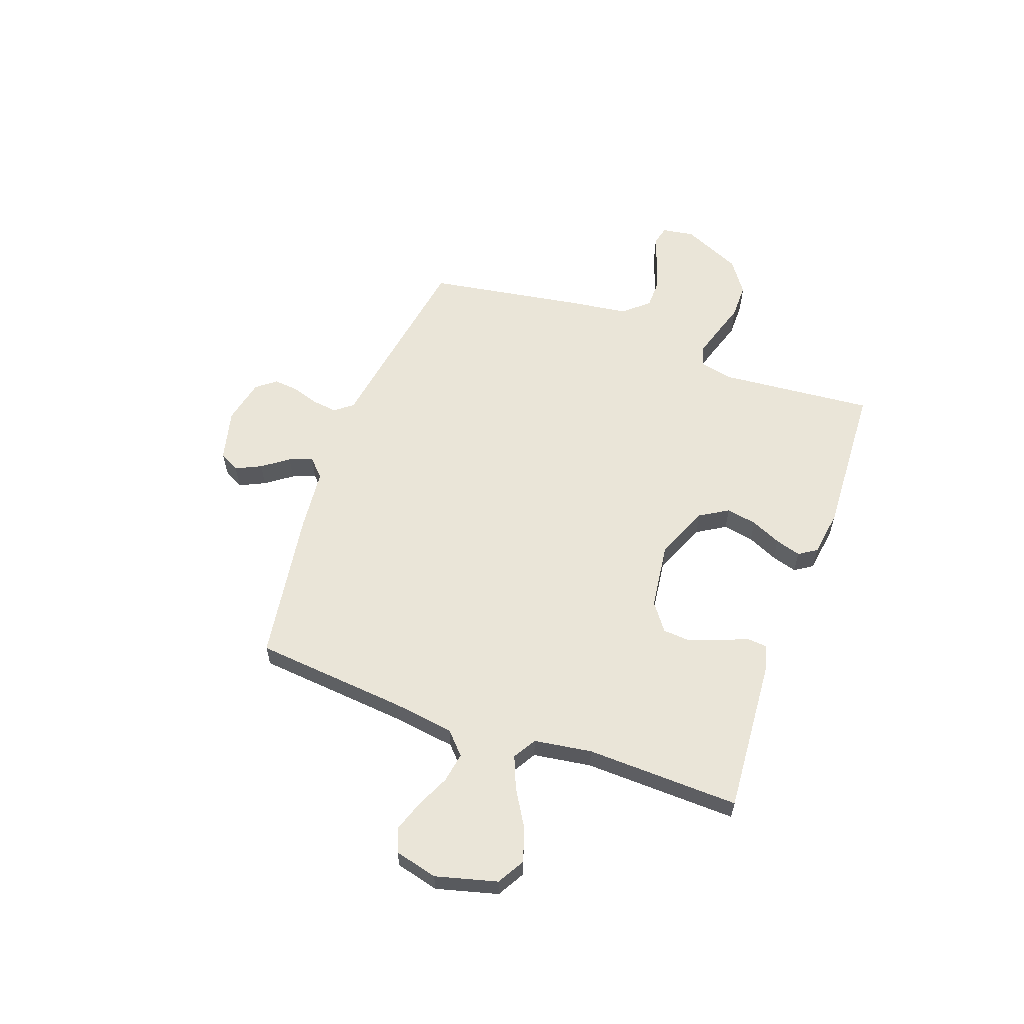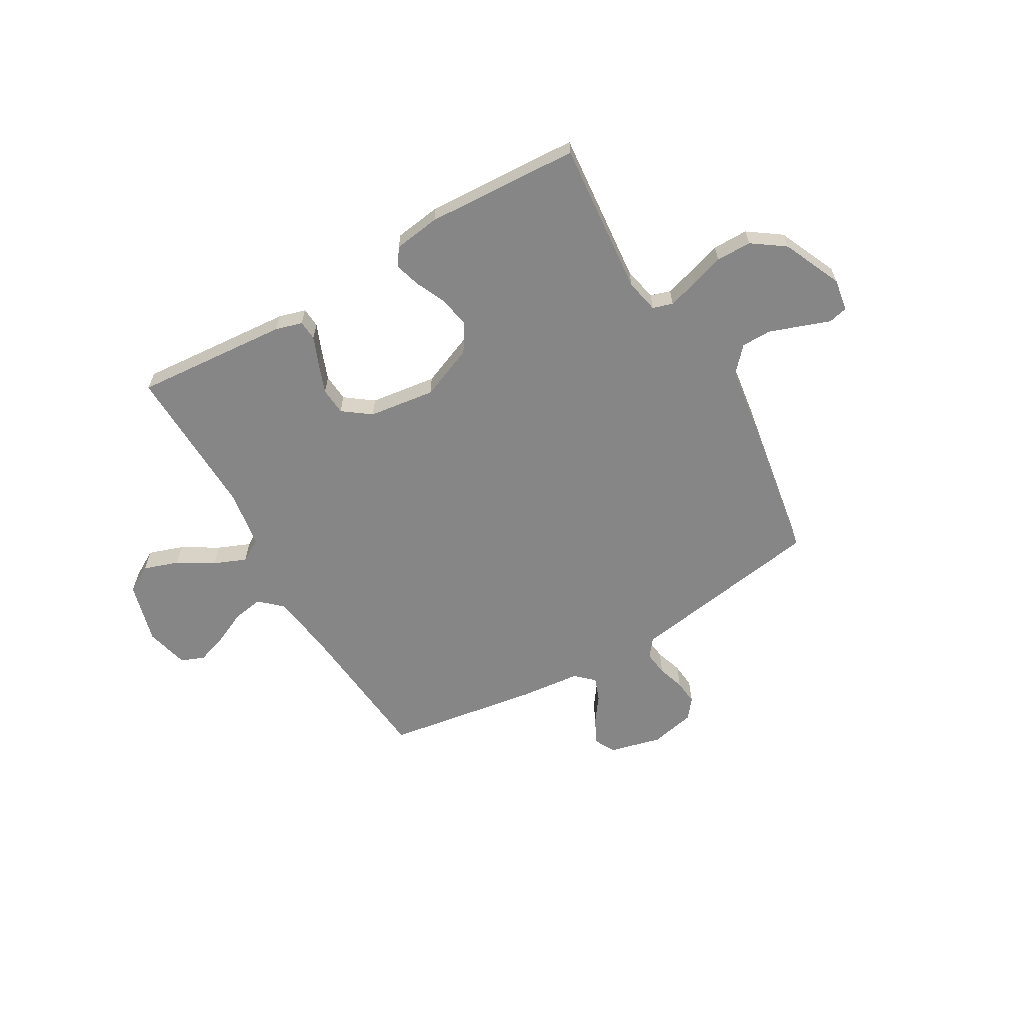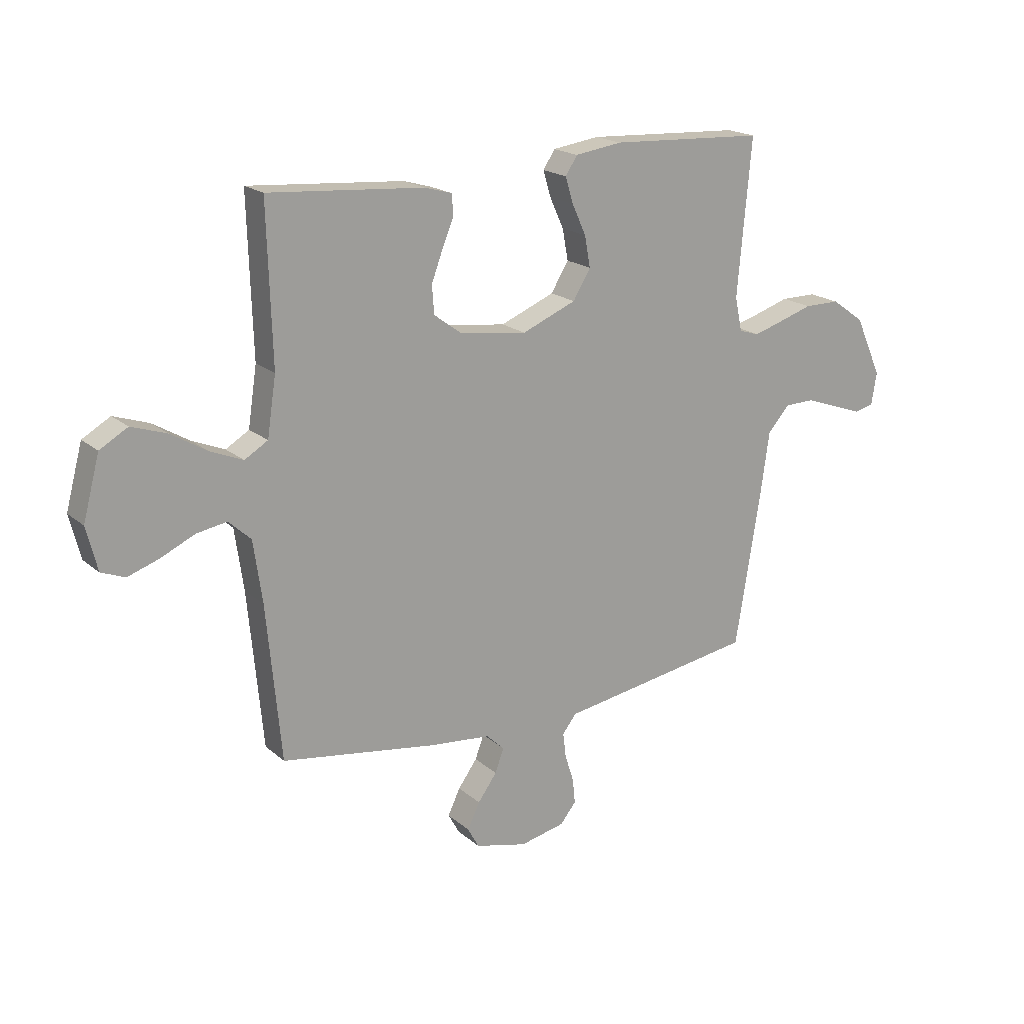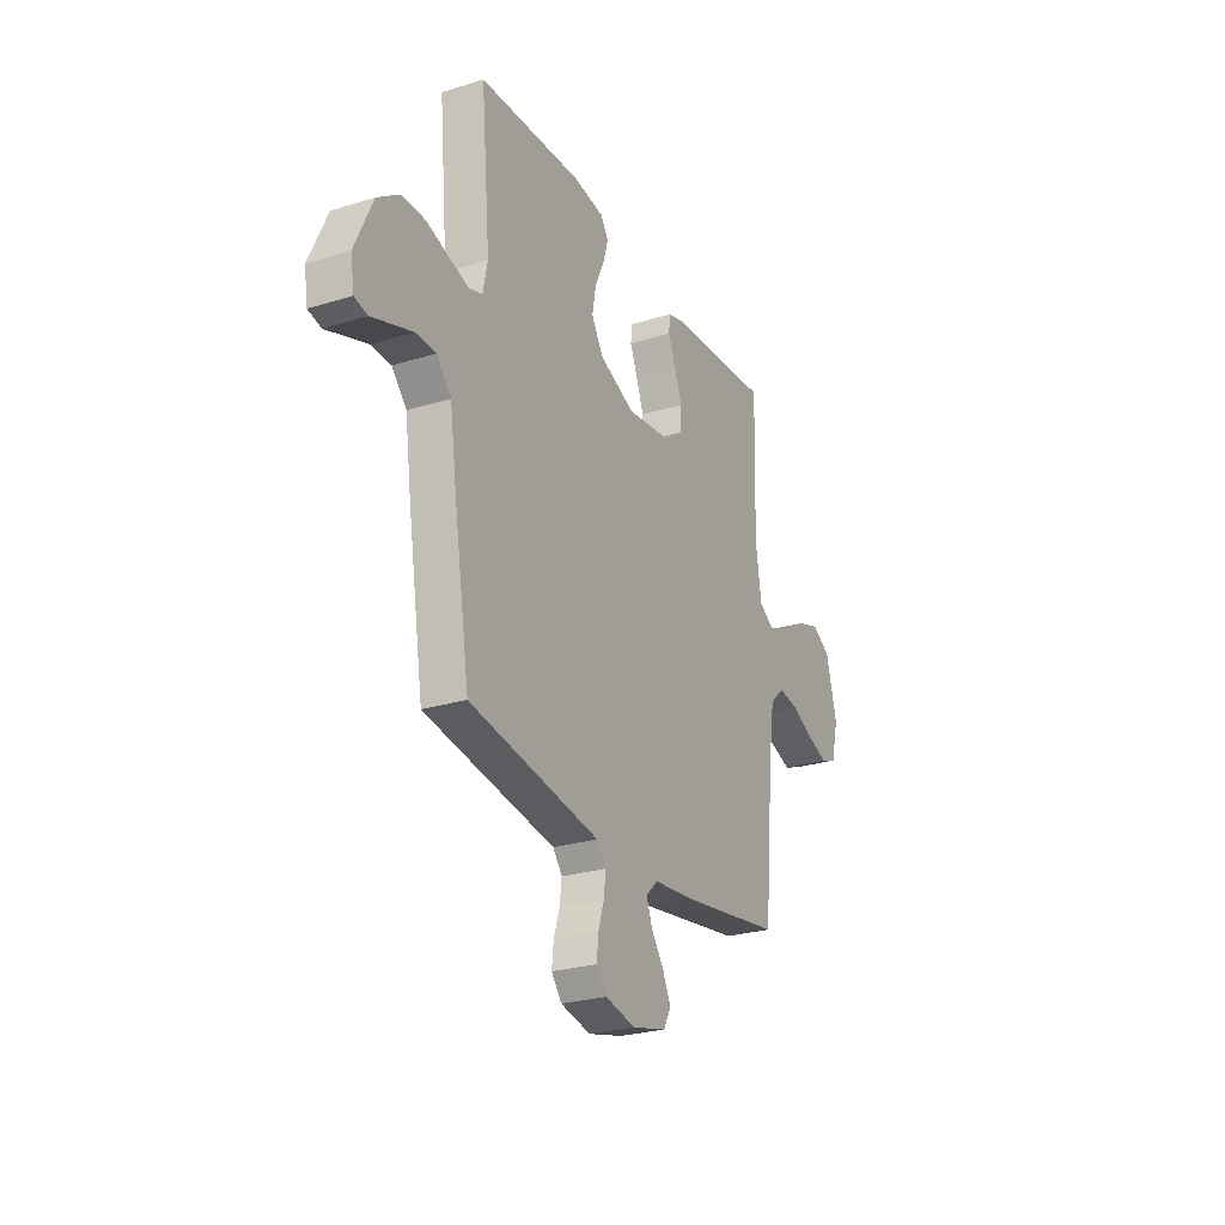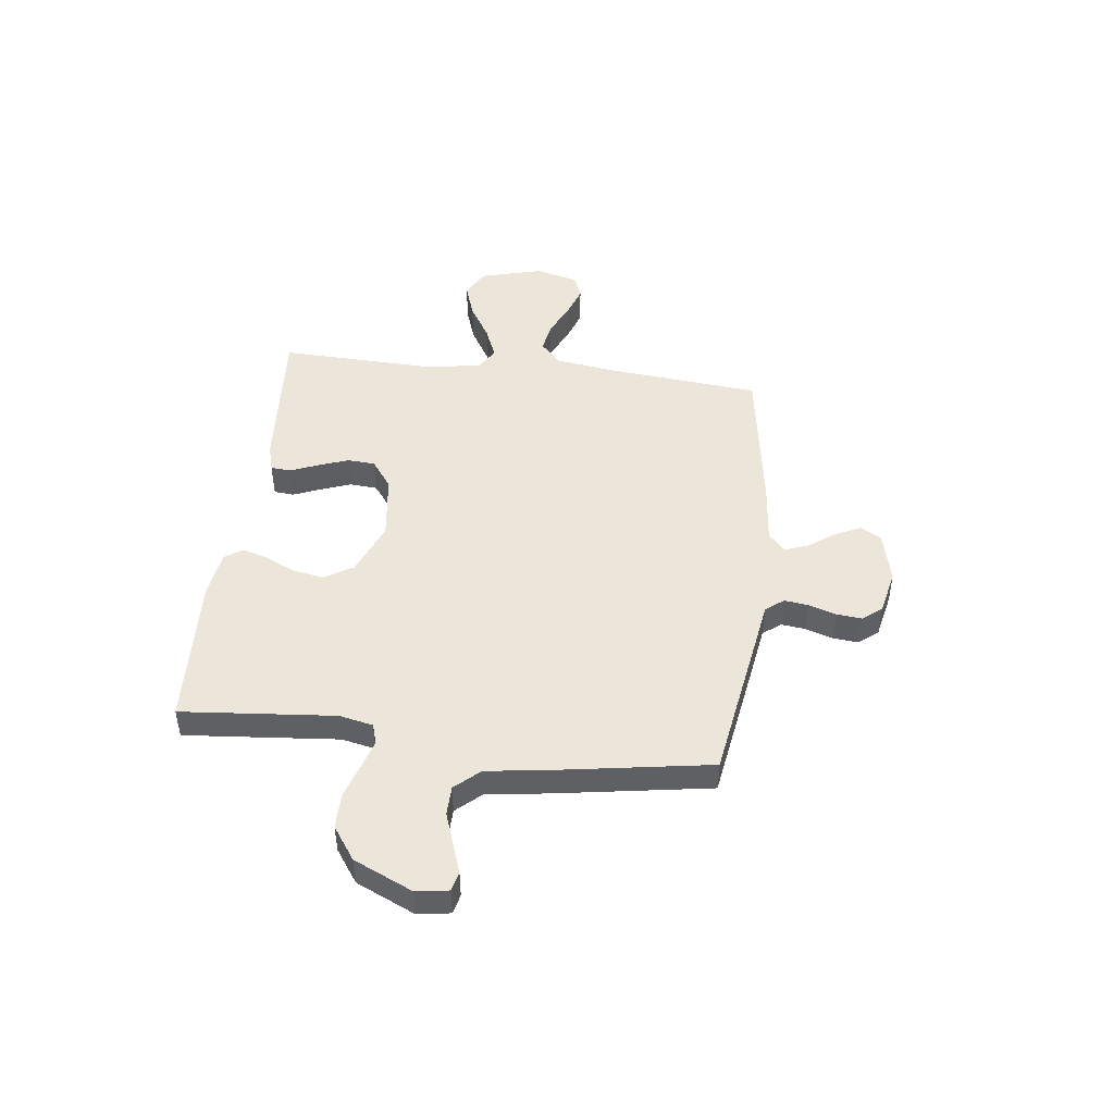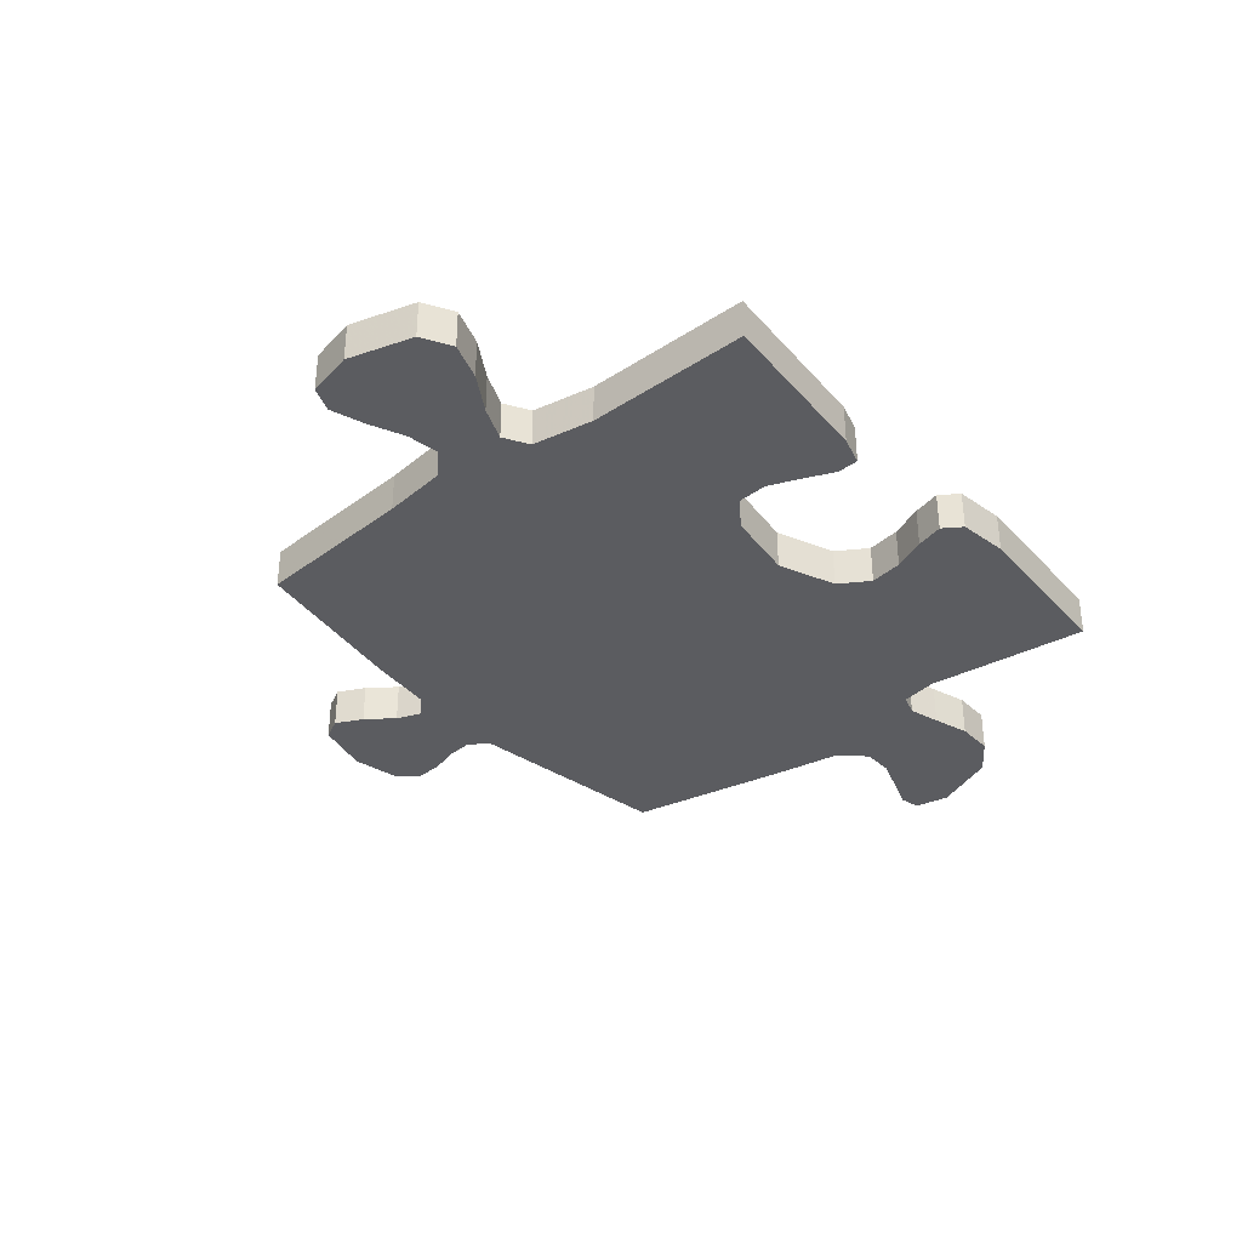
<metadata>
{"format":"obj","ext":"obj","renderer":"f3d","projection":"perspective","resolution":1024,"background":"white","views":[{"elev":59.1,"azim":-70.1,"up":"+Y"},{"elev":-62.2,"azim":30.0,"up":"+Y"},{"elev":19.0,"azim":-33.0,"up":"+Z"},{"elev":-26.1,"azim":116.1,"up":"+Z"},{"elev":47.0,"azim":97.0,"up":"+Y"},{"elev":-35.0,"azim":-50.7,"up":"+Y"}]}
</metadata>
<code>
v 0.5 0.07 -0.5
v 0.2 0.07 -0.548
v 0.117 0.07 -0.561
v 0.09 0.07 -0.596
v 0.096 0.07 -0.644
v 0.113 0.07 -0.697
v 0.118 0.07 -0.746
v 0.088 0.07 -0.784
v 0 0.07 -0.803
v -0.101 0.07 -0.778
v -0.123 0.07 -0.738
v -0.099 0.07 -0.688
v -0.062 0.07 -0.637
v -0.045 0.07 -0.591
v -0.08 0.07 -0.558
v -0.2 0.07 -0.546
v -0.5 0.07 -0.5
v -0.528 0.07 -0.2
v -0.545 0.07 -0.081
v -0.588 0.07 -0.041
v -0.647 0.07 -0.051
v -0.712 0.07 -0.081
v -0.773 0.07 -0.102
v -0.819 0.07 -0.084
v -0.84 0.07 0
v -0.808 0.07 0.12
v -0.754 0.07 0.151
v -0.686 0.07 0.128
v -0.616 0.07 0.086
v -0.553 0.07 0.06
v -0.508 0.07 0.087
v -0.491 0.07 0.2
v -0.5 0.07 0.5
v -0.2 0.07 0.477
v -0.147 0.07 0.462
v -0.144 0.07 0.423
v -0.166 0.07 0.369
v -0.188 0.07 0.31
v -0.184 0.07 0.256
v -0.13 0.07 0.216
v 0 0.07 0.199
v 0.105 0.07 0.242
v 0.139 0.07 0.298
v 0.128 0.07 0.358
v 0.101 0.07 0.417
v 0.086 0.07 0.467
v 0.109 0.07 0.502
v 0.2 0.07 0.515
v 0.5 0.07 0.5
v 0.473 0.07 0.2
v 0.487 0.07 0.134
v 0.526 0.07 0.122
v 0.583 0.07 0.139
v 0.649 0.07 0.16
v 0.718 0.07 0.16
v 0.782 0.07 0.115
v 0.834 0.07 0
v 0.824 0.07 -0.063
v 0.786 0.07 -0.072
v 0.73 0.07 -0.052
v 0.667 0.07 -0.03
v 0.609 0.07 -0.031
v 0.566 0.07 -0.079
v 0.549 0.07 -0.2
v 0.5 0 -0.5
v 0.2 0 -0.548
v 0.117 0 -0.561
v 0.09 0 -0.596
v 0.096 0 -0.644
v 0.113 0 -0.697
v 0.118 0 -0.746
v 0.088 0 -0.784
v 0 0 -0.803
v -0.101 0 -0.778
v -0.123 0 -0.738
v -0.099 0 -0.688
v -0.062 0 -0.637
v -0.045 0 -0.591
v -0.08 0 -0.558
v -0.2 0 -0.546
v -0.5 0 -0.5
v -0.528 0 -0.2
v -0.545 0 -0.081
v -0.588 0 -0.041
v -0.647 0 -0.051
v -0.712 0 -0.081
v -0.773 0 -0.102
v -0.819 0 -0.084
v -0.84 0 0
v -0.808 0 0.12
v -0.754 0 0.151
v -0.686 0 0.128
v -0.616 0 0.086
v -0.553 0 0.06
v -0.508 0 0.087
v -0.491 0 0.2
v -0.5 0 0.5
v -0.2 0 0.477
v -0.147 0 0.462
v -0.144 0 0.423
v -0.166 0 0.369
v -0.188 0 0.31
v -0.184 0 0.256
v -0.13 0 0.216
v 0 0 0.199
v 0.105 0 0.242
v 0.139 0 0.298
v 0.128 0 0.358
v 0.101 0 0.417
v 0.086 0 0.467
v 0.109 0 0.502
v 0.2 0 0.515
v 0.5 0 0.5
v 0.473 0 0.2
v 0.487 0 0.134
v 0.526 0 0.122
v 0.583 0 0.139
v 0.649 0 0.16
v 0.718 0 0.16
v 0.782 0 0.115
v 0.834 0 0
v 0.824 0 -0.063
v 0.786 0 -0.072
v 0.73 0 -0.052
v 0.667 0 -0.03
v 0.609 0 -0.031
v 0.566 0 -0.079
v 0.549 0 -0.2
f 1 2 3
f 64 1 3
f 63 64 3
f 62 63 3
f 58 59 60
f 57 58 60
f 56 57 60
f 55 56 60
f 54 55 60
f 53 54 60
f 52 53 60 61
f 51 52 61 62
f 48 49 50
f 47 48 50
f 46 47 50
f 45 46 50
f 44 45 50
f 43 44 50 51
f 51 62 3
f 43 51 3
f 42 43 3
f 35 36 37
f 34 35 37
f 33 34 37
f 32 33 37
f 31 32 37 38
f 27 28 29
f 26 27 29
f 25 26 29
f 24 25 29
f 23 24 29
f 22 23 29
f 21 22 29
f 20 21 29 30
f 19 20 30 31
f 15 16 17 18
f 15 18 19 31
f 11 12 13
f 10 11 13
f 9 10 13
f 8 9 13
f 7 8 13
f 6 7 13
f 5 6 13
f 4 5 13 14
f 4 14 15
f 3 4 15
f 42 3 15
f 41 42 15
f 31 38 39
f 31 39 40
f 15 31 40 41
f 67 66 65
f 67 65 128
f 67 128 127
f 67 127 126
f 124 123 122
f 124 122 121
f 124 121 120
f 124 120 119
f 124 119 118
f 124 118 117
f 125 124 117 116
f 126 125 116 115
f 114 113 112
f 114 112 111
f 114 111 110
f 114 110 109
f 114 109 108
f 115 114 108 107
f 67 126 115
f 67 115 107
f 67 107 106
f 101 100 99
f 101 99 98
f 101 98 97
f 101 97 96
f 102 101 96 95
f 93 92 91
f 93 91 90
f 93 90 89
f 93 89 88
f 93 88 87
f 93 87 86
f 93 86 85
f 94 93 85 84
f 95 94 84 83
f 82 81 80 79
f 95 83 82 79
f 77 76 75
f 77 75 74
f 77 74 73
f 77 73 72
f 77 72 71
f 77 71 70
f 77 70 69
f 78 77 69 68
f 79 78 68
f 79 68 67
f 79 67 106
f 79 106 105
f 103 102 95
f 104 103 95
f 105 104 95 79
f 1 65 66 2
f 2 66 67 3
f 3 67 68 4
f 4 68 69 5
f 5 69 70 6
f 6 70 71 7
f 7 71 72 8
f 8 72 73 9
f 9 73 74 10
f 10 74 75 11
f 11 75 76 12
f 12 76 77 13
f 13 77 78 14
f 14 78 79 15
f 15 79 80 16
f 16 80 81 17
f 17 81 82 18
f 18 82 83 19
f 19 83 84 20
f 20 84 85 21
f 21 85 86 22
f 22 86 87 23
f 23 87 88 24
f 24 88 89 25
f 25 89 90 26
f 26 90 91 27
f 27 91 92 28
f 28 92 93 29
f 29 93 94 30
f 30 94 95 31
f 31 95 96 32
f 32 96 97 33
f 33 97 98 34
f 34 98 99 35
f 35 99 100 36
f 36 100 101 37
f 37 101 102 38
f 38 102 103 39
f 39 103 104 40
f 40 104 105 41
f 41 105 106 42
f 42 106 107 43
f 43 107 108 44
f 44 108 109 45
f 45 109 110 46
f 46 110 111 47
f 47 111 112 48
f 48 112 113 49
f 49 113 114 50
f 50 114 115 51
f 51 115 116 52
f 52 116 117 53
f 53 117 118 54
f 54 118 119 55
f 55 119 120 56
f 56 120 121 57
f 57 121 122 58
f 58 122 123 59
f 59 123 124 60
f 60 124 125 61
f 61 125 126 62
f 62 126 127 63
f 63 127 128 64
f 64 128 65 1

</code>
